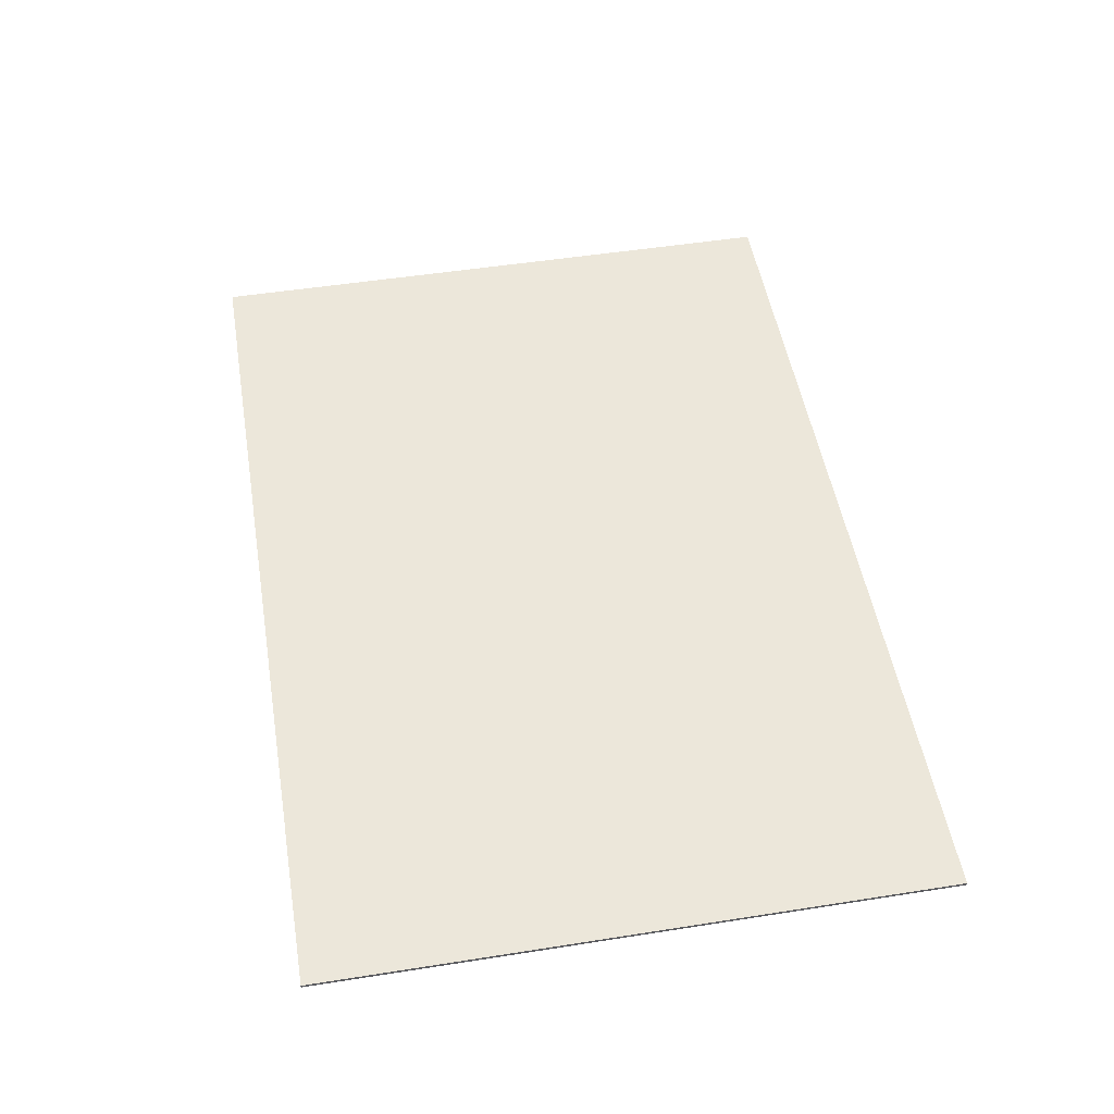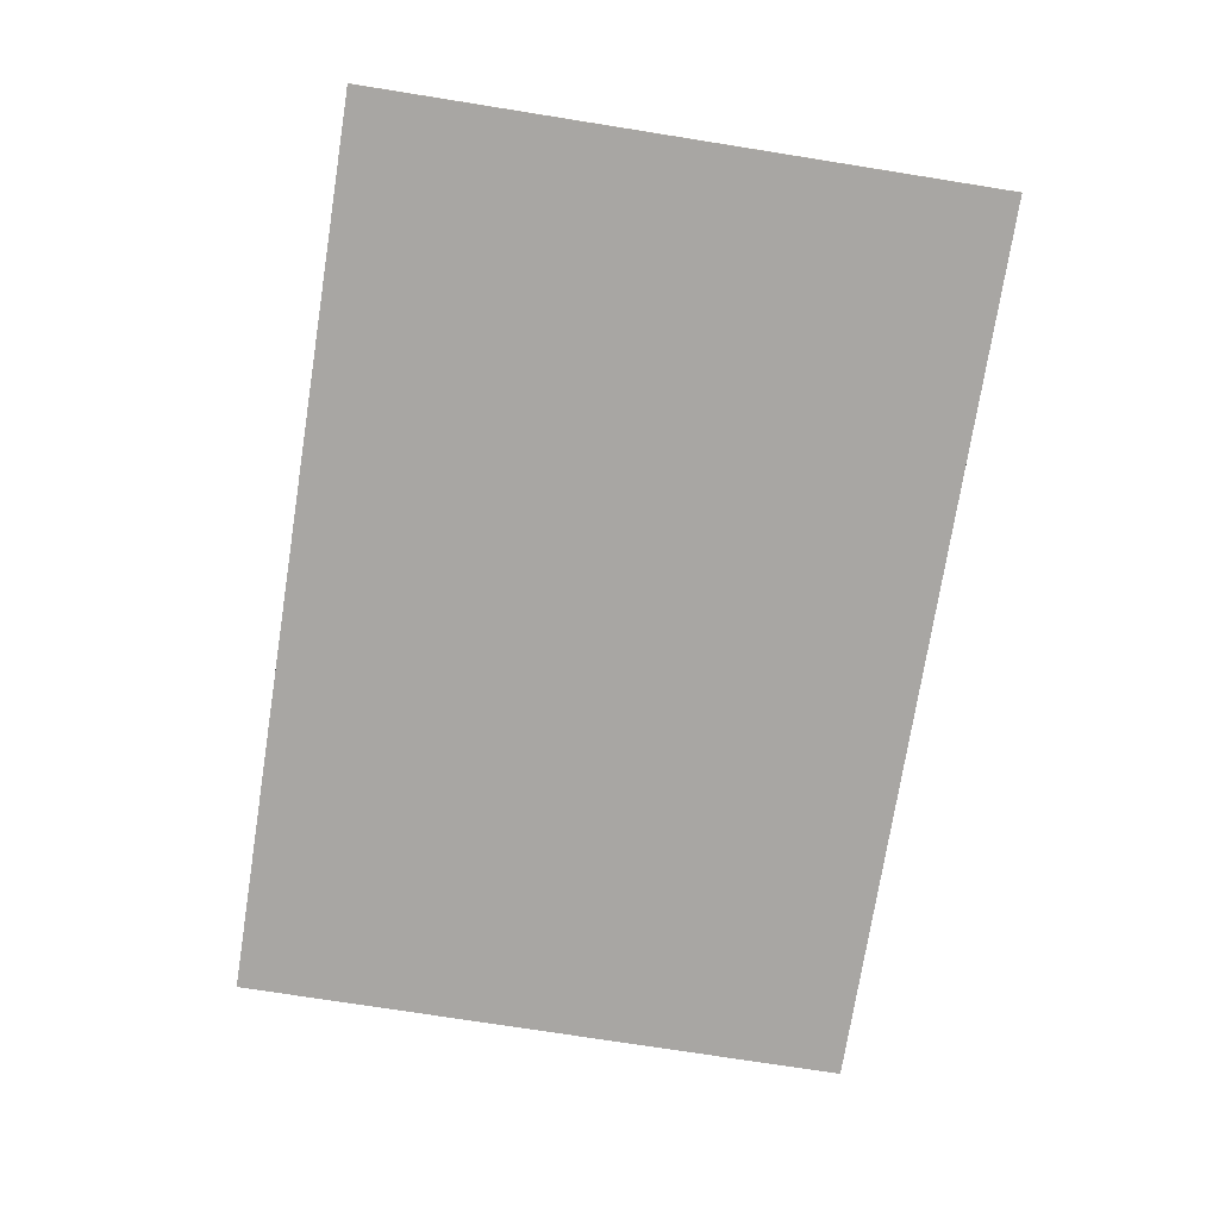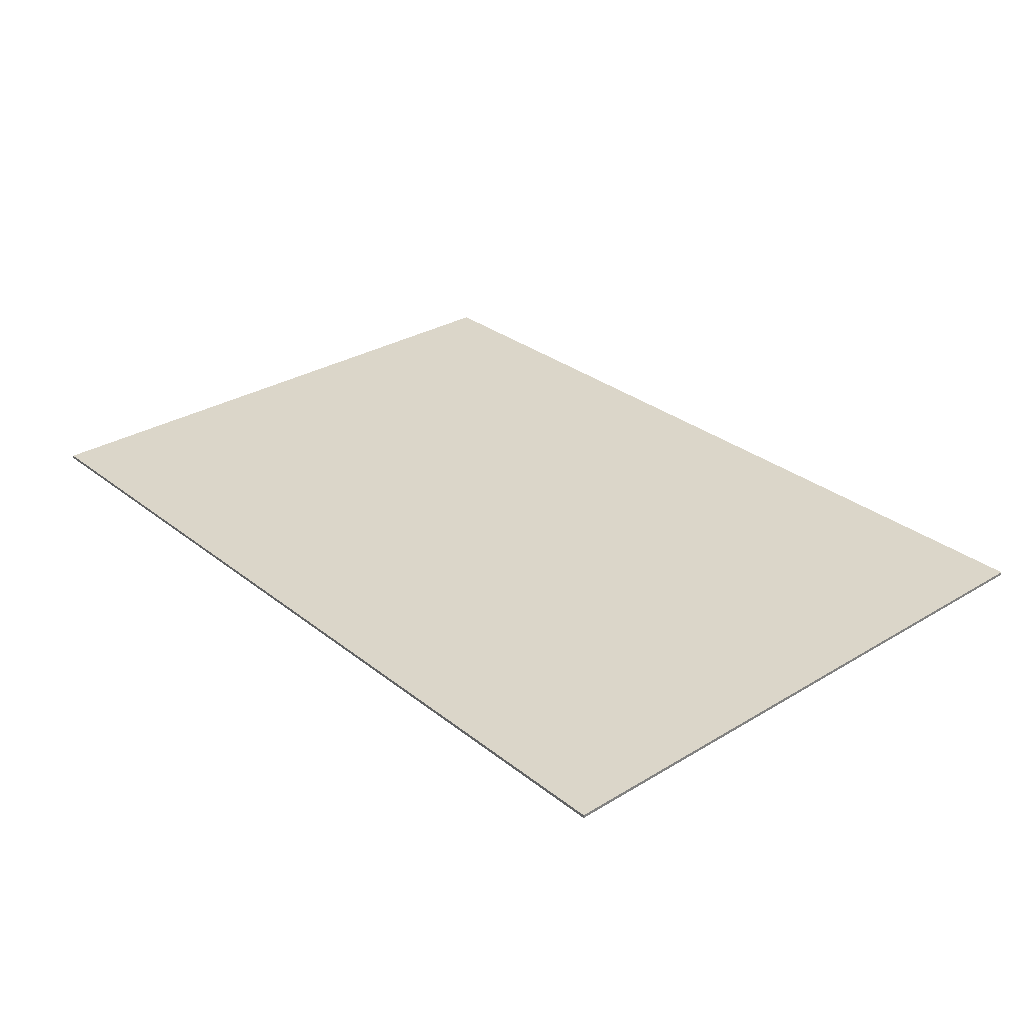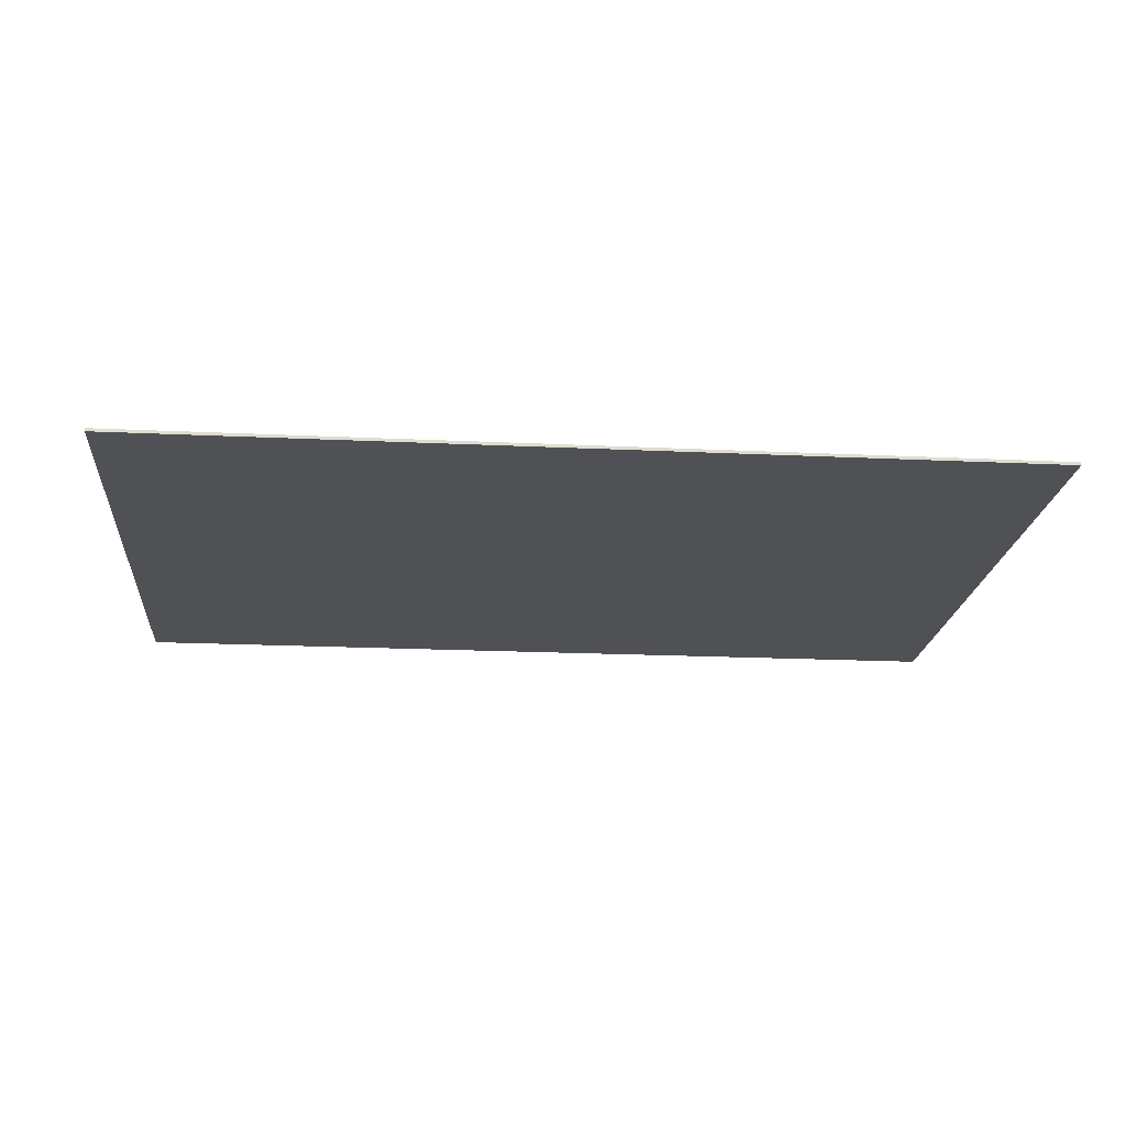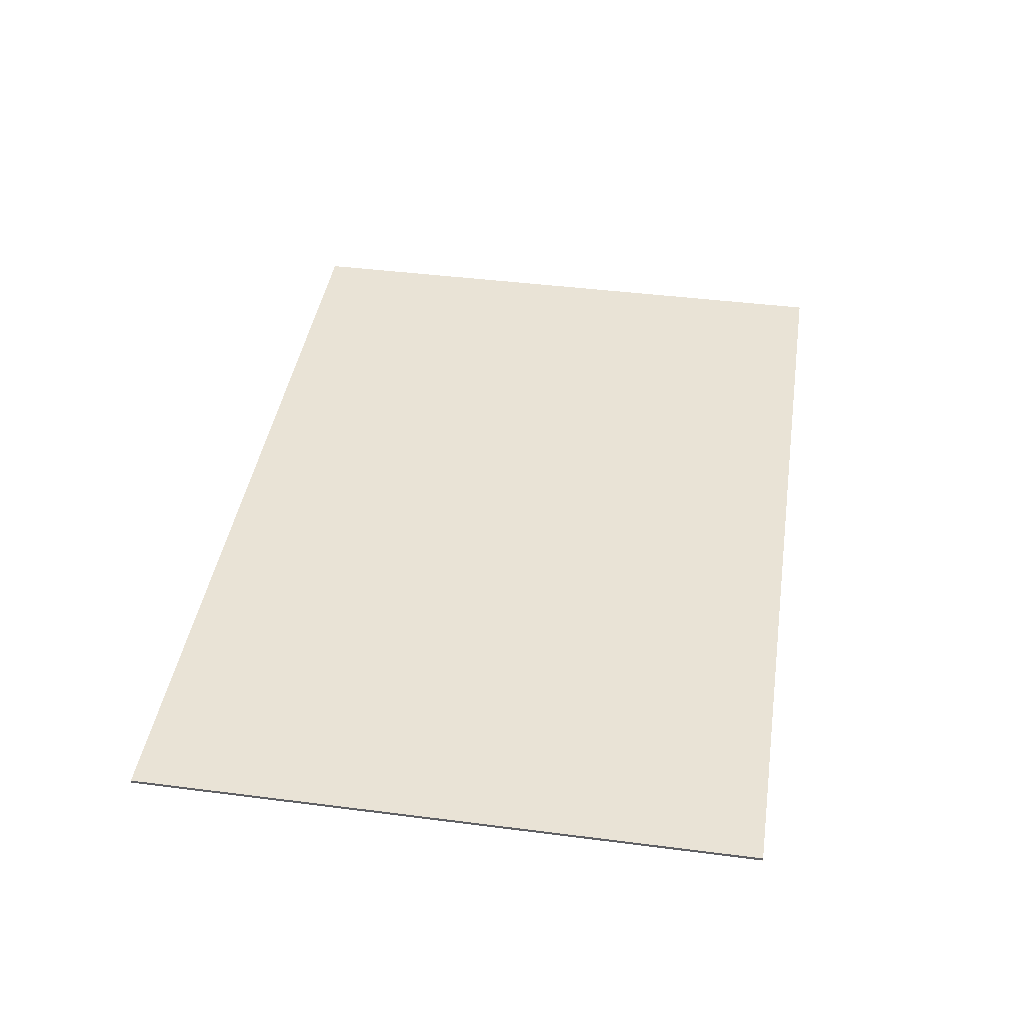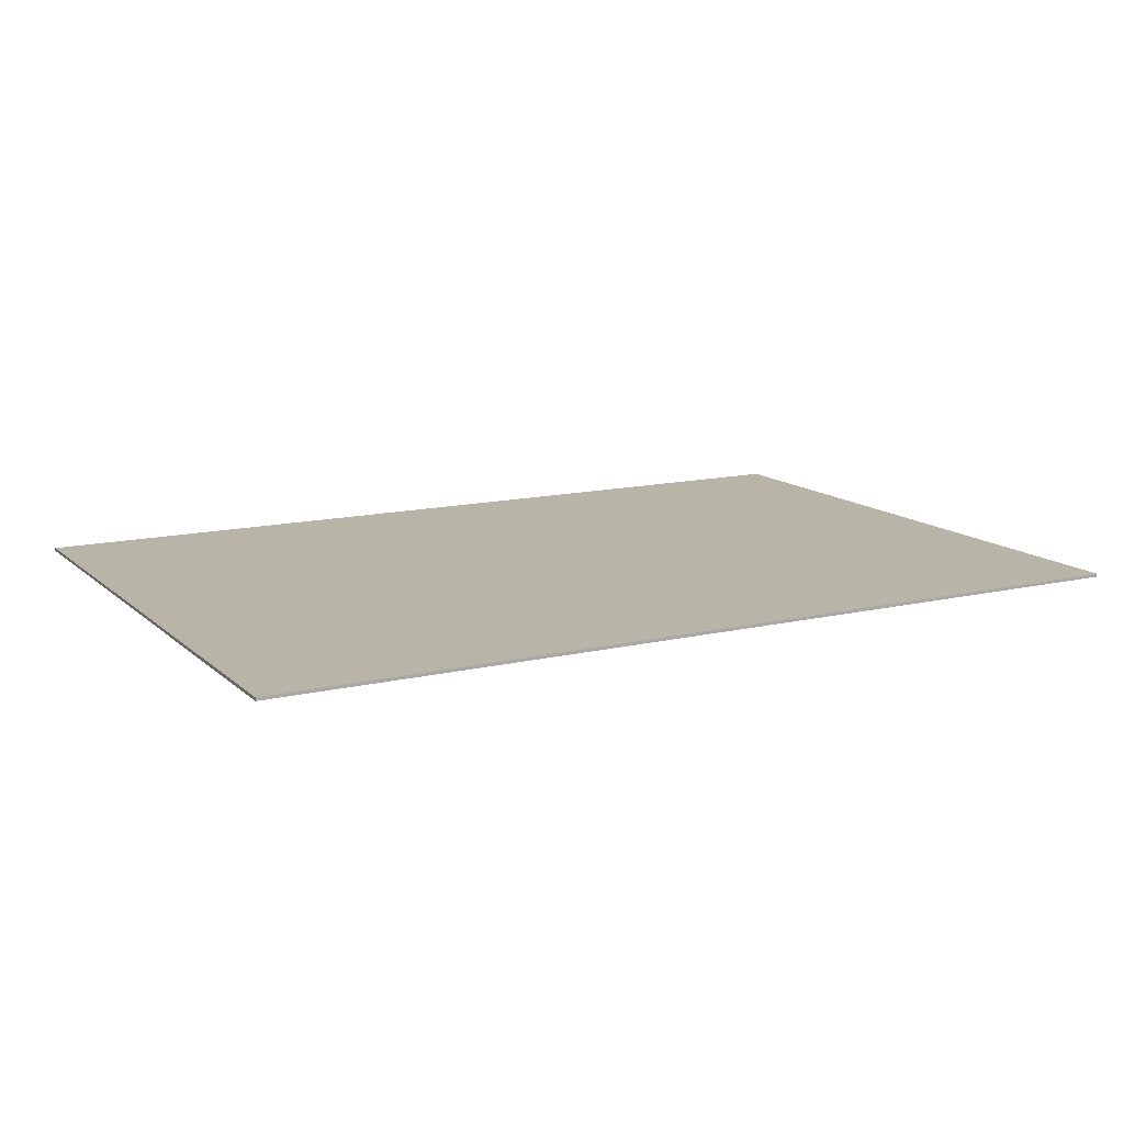
<metadata>
{"format":"obj","ext":"obj","renderer":"f3d","projection":"perspective","resolution":1024,"background":"white","views":[{"elev":51.1,"azim":80.3,"up":"+Y"},{"elev":-74.3,"azim":-99.0,"up":"+Y"},{"elev":30.0,"azim":-131.3,"up":"+Y"},{"elev":-19.7,"azim":175.0,"up":"+Y"},{"elev":42.0,"azim":98.8,"up":"+Y"},{"elev":13.2,"azim":-28.4,"up":"+Y"}]}
</metadata>
<code>
v 1.812 0 1.25
v 1.812 0 -1.25
v -1.812 0 -1.25
v -1.812 0 1.25
v -1.812 -0.0125 1.25
v 1.812 -0.0125 1.25
v 1.812 0 1.25
v -1.812 0 1.25
v -1.812 -0.0125 -1.25
v -1.812 -0.0125 1.25
v -1.812 0 1.25
v -1.812 0 -1.25
v 1.812 -0.0125 -1.25
v -1.812 -0.0125 -1.25
v -1.812 0 -1.25
v 1.812 0 -1.25
v 1.812 -0.0125 1.25
v 1.812 -0.0125 -1.25
v 1.812 0 -1.25
v 1.812 0 1.25
v 0.005 -0.0125 1.25
v -1.7 -0.0125 1.25
v 0.005 -0.0125 0
v 1.7 -0.0125 0
v 0.005 -0.0125 0
v -1.7 -0.0125 -1.25
v 0.005 -0.0125 -1.25
v 1.7 -0.0125 0
v -1.7 -0.0125 1.25
v -1.812 -0.0125 1.25
v -1.812 -0.0125 -1.25
v -1.7 -0.0125 -1.25
v -1.7 -0.0125 1.25
v -1.7 -0.0125 -1.25
v 0.005 -0.0125 0
v 1.812 -0.0125 1.25
v 0.005 -0.0125 1.25
v 1.7 -0.0125 0
v 1.812 -0.0125 1.25
v 1.7 -0.0125 0
v 1.812 -0.0125 -1.25
v 1.7 -0.0125 0
v 0.005 -0.0125 -1.25
v 1.812 -0.0125 -1.25
g mesh3558874
f 1 2 3
f 3 4 1
f 5 6 7
f 7 8 5
f 9 10 11
f 11 12 9
f 13 14 15
f 15 16 13
f 17 18 19
f 19 20 17
f 21 22 23
f 23 24 21
f 25 26 27
f 27 28 25
f 29 30 31
f 31 32 29
f 33 34 35
f 36 37 38
f 39 40 41
f 42 43 44

</code>
